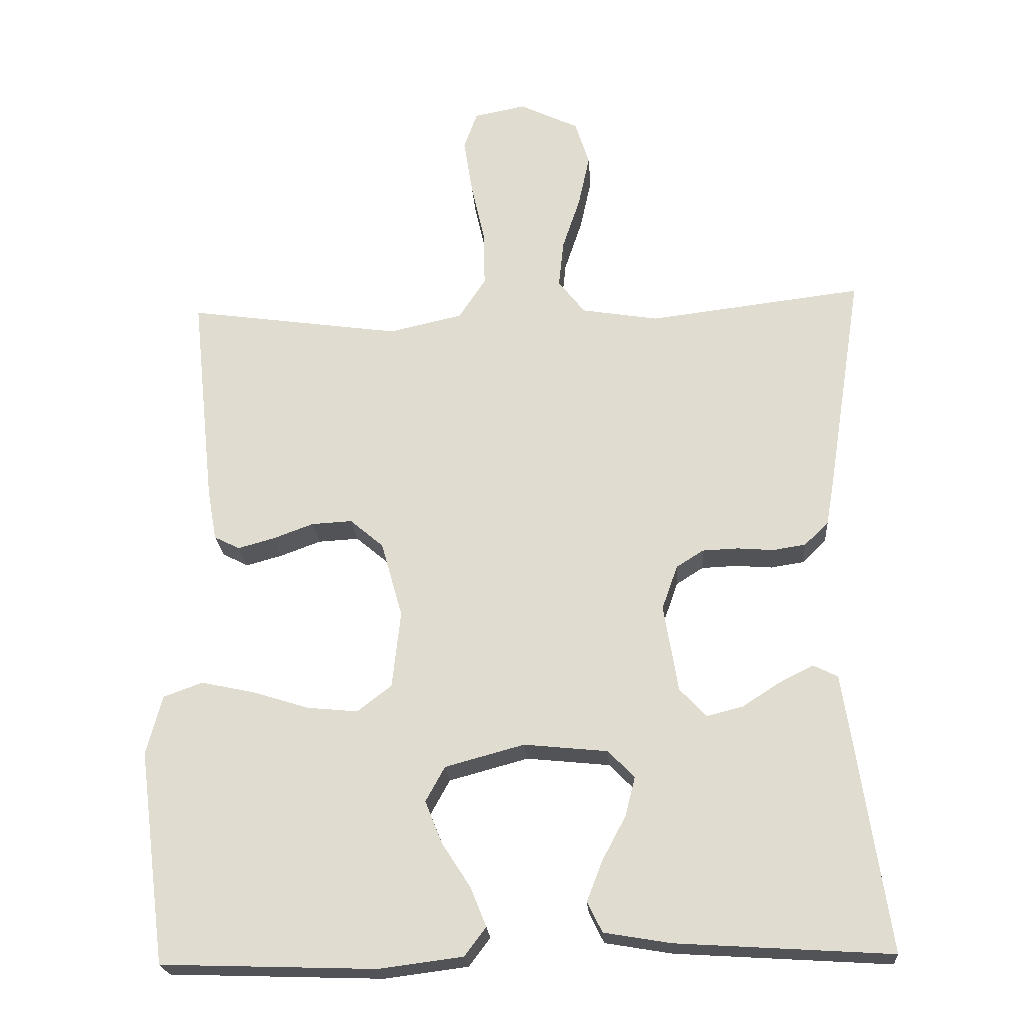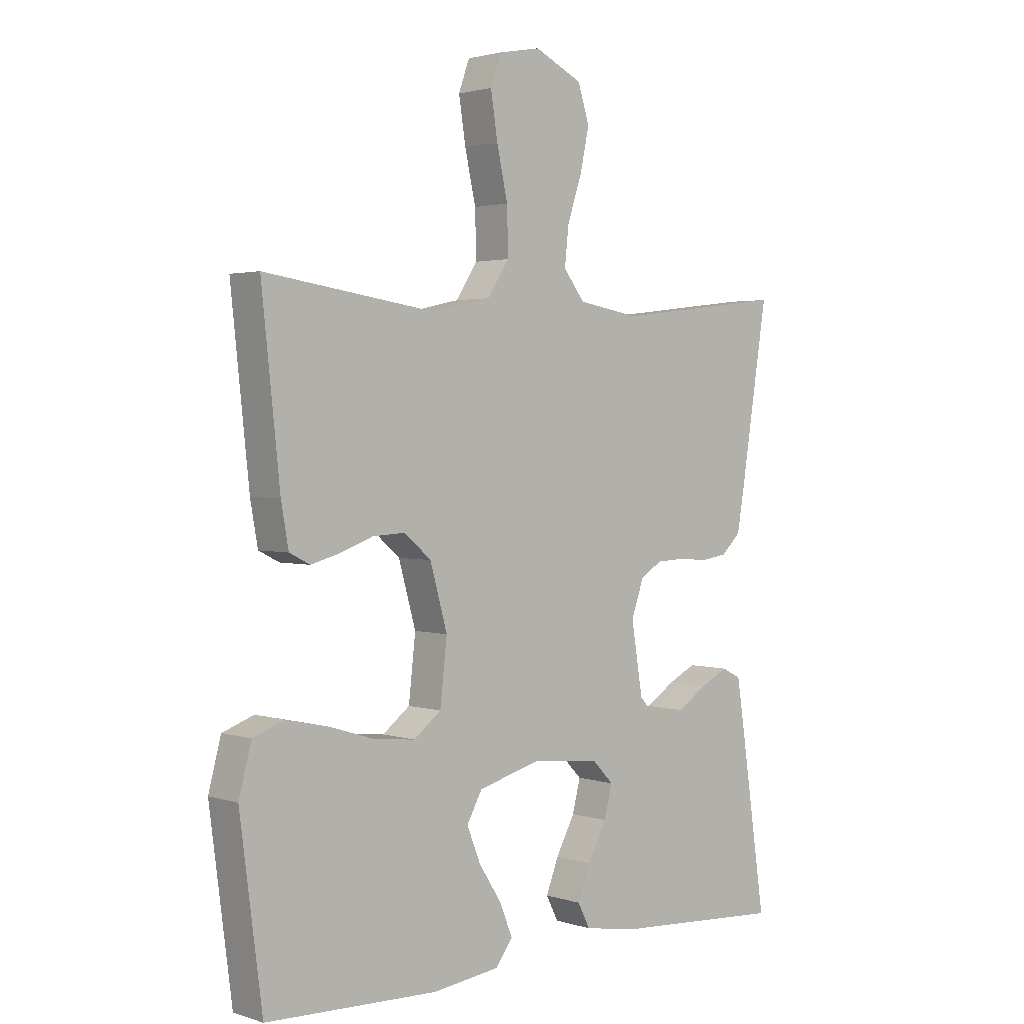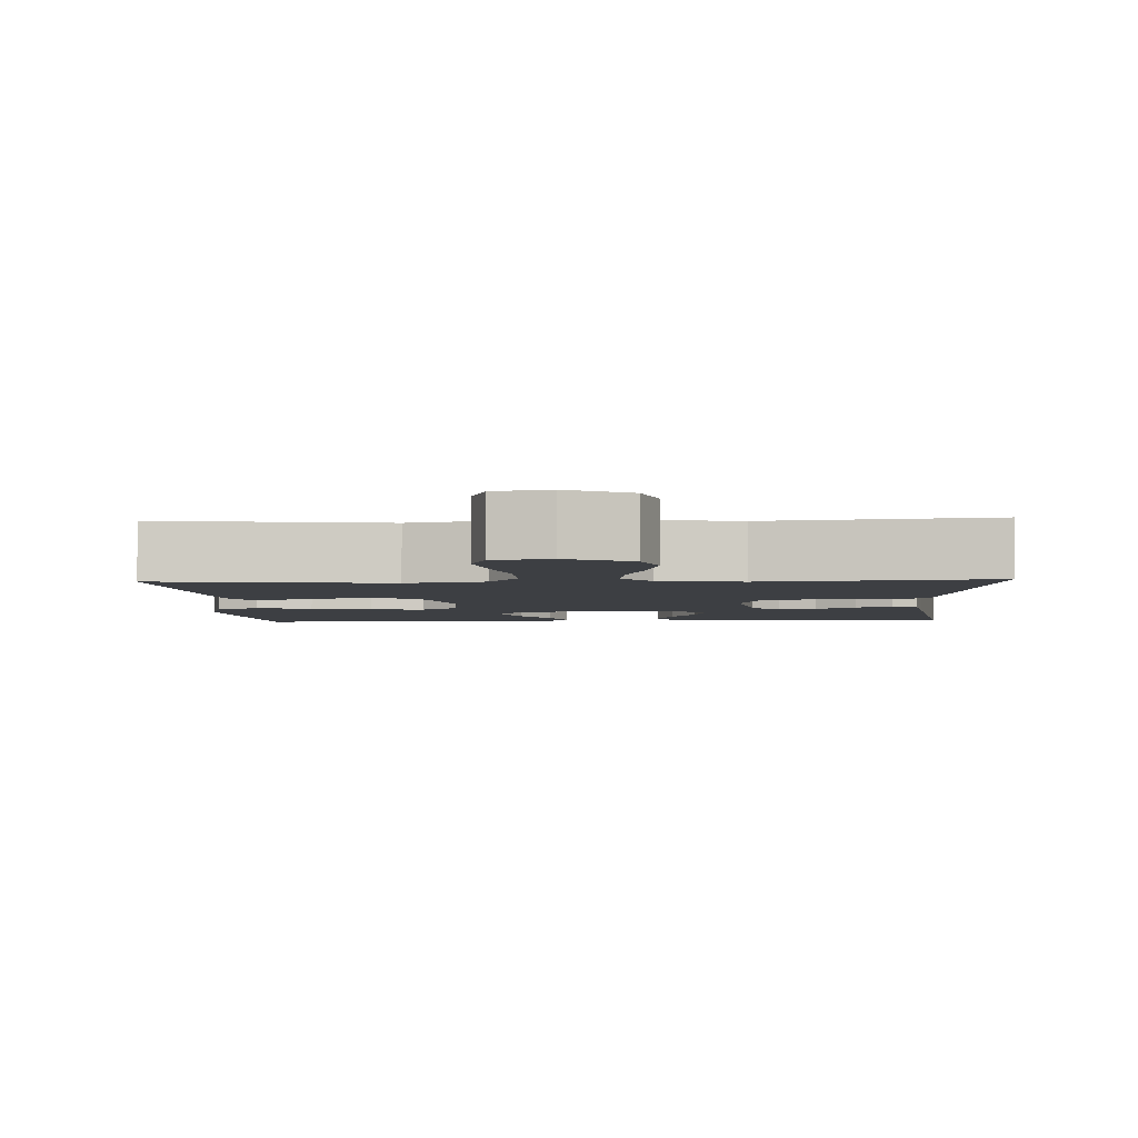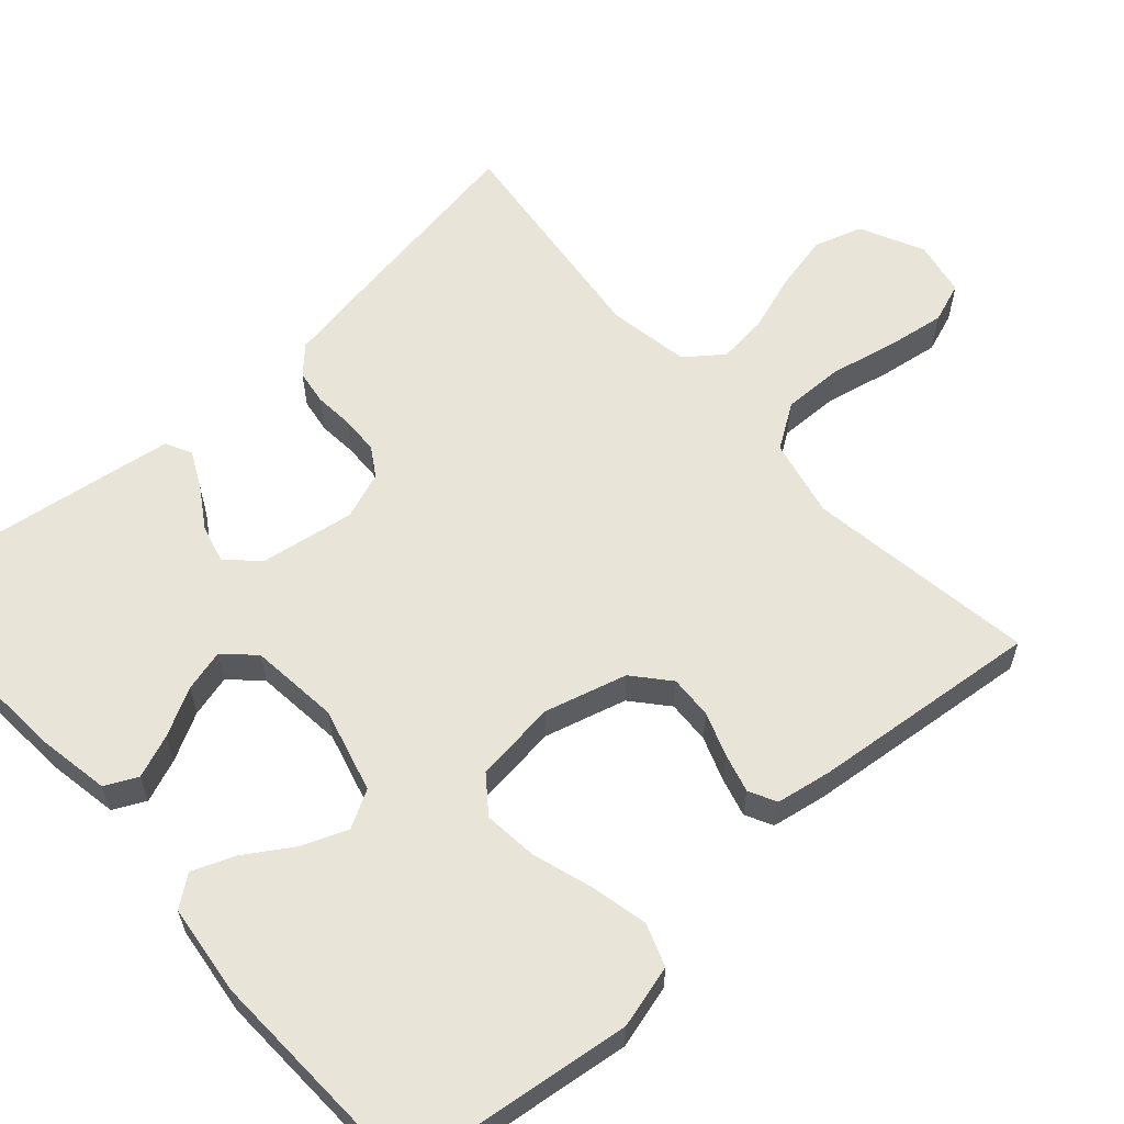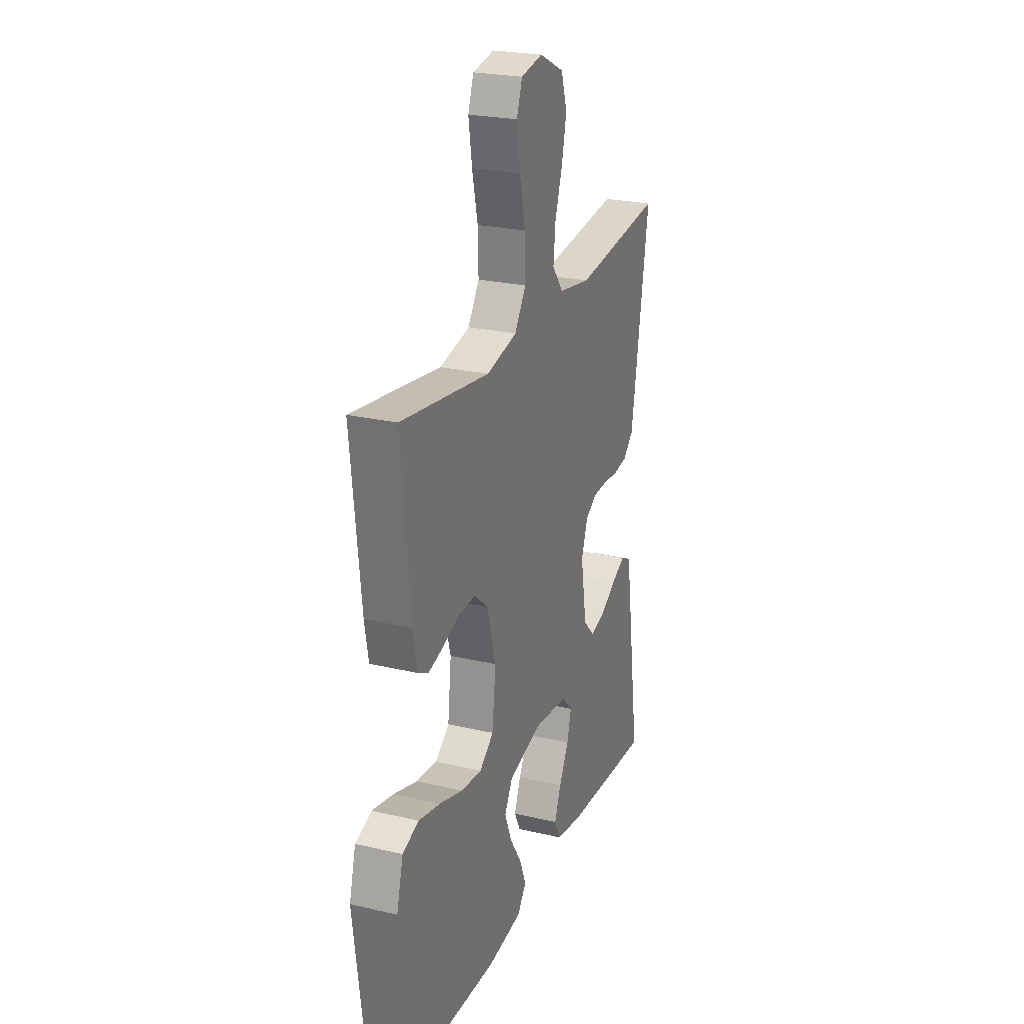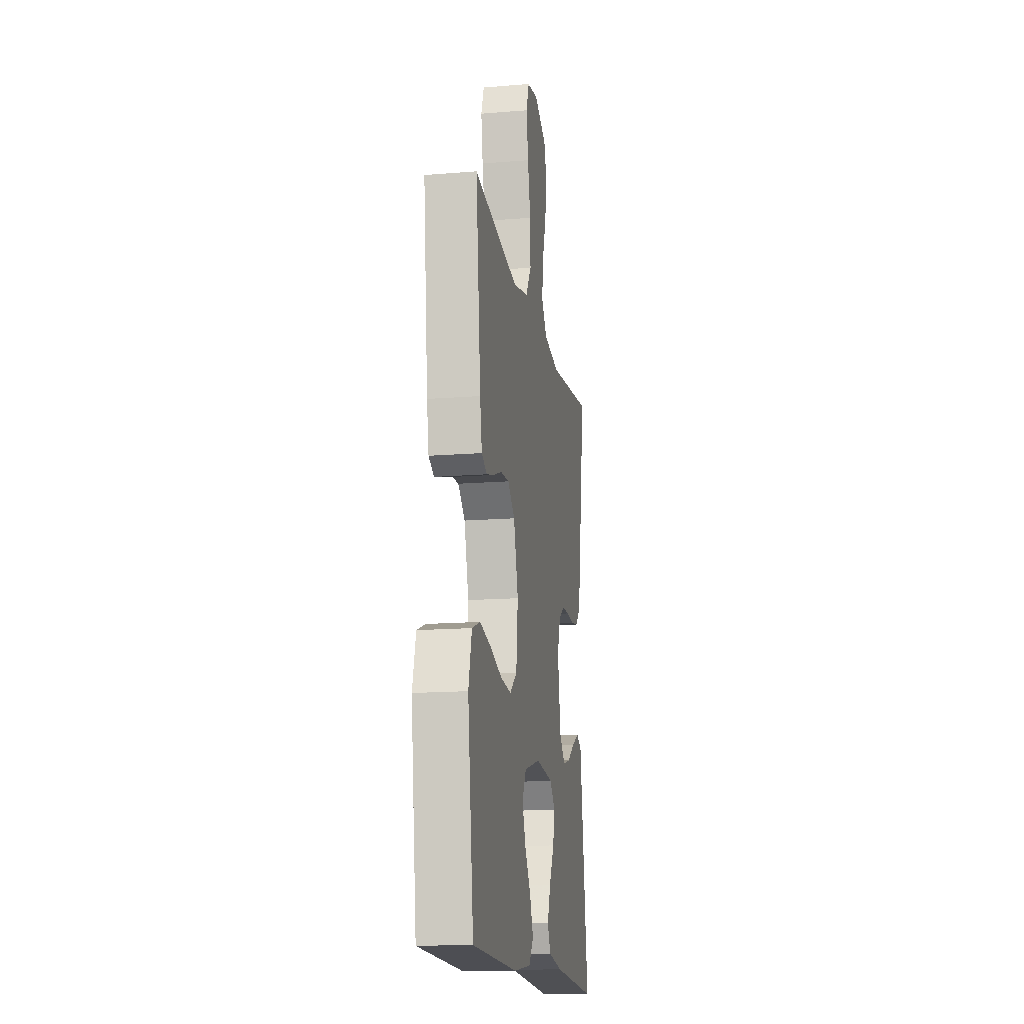
<metadata>
{"format":"obj","ext":"obj","renderer":"f3d","projection":"perspective","resolution":1024,"background":"white","views":[{"elev":-22.5,"azim":4.1,"up":"+Z"},{"elev":2.2,"azim":-42.3,"up":"+Z"},{"elev":-3.8,"azim":2.7,"up":"+Y"},{"elev":60.4,"azim":-132.0,"up":"+Y"},{"elev":24.5,"azim":-68.9,"up":"+Z"},{"elev":-15.5,"azim":-80.3,"up":"+Z"}]}
</metadata>
<code>
v 0.5 0.07 -0.5
v 0.2 0.07 -0.481
v 0.106 0.07 -0.465
v 0.085 0.07 -0.423
v 0.107 0.07 -0.366
v 0.14 0.07 -0.304
v 0.154 0.07 -0.249
v 0.117 0.07 -0.211
v 0 0.07 -0.199
v -0.111 0.07 -0.229
v -0.138 0.07 -0.278
v -0.114 0.07 -0.338
v -0.074 0.07 -0.4
v -0.052 0.07 -0.455
v -0.082 0.07 -0.495
v -0.2 0.07 -0.51
v -0.5 0.07 -0.5
v -0.539 0.07 -0.2
v -0.517 0.07 -0.117
v -0.462 0.07 -0.097
v -0.388 0.07 -0.113
v -0.308 0.07 -0.138
v -0.237 0.07 -0.145
v -0.189 0.07 -0.108
v -0.177 0.07 0
v -0.207 0.07 0.107
v -0.254 0.07 0.147
v -0.311 0.07 0.144
v -0.368 0.07 0.123
v -0.419 0.07 0.109
v -0.455 0.07 0.127
v -0.468 0.07 0.2
v -0.5 0.07 0.5
v -0.2 0.07 0.457
v -0.097 0.07 0.48
v -0.059 0.07 0.538
v -0.061 0.07 0.618
v -0.08 0.07 0.704
v -0.092 0.07 0.781
v -0.073 0.07 0.834
v 0 0.07 0.848
v 0.083 0.07 0.808
v 0.103 0.07 0.745
v 0.087 0.07 0.671
v 0.062 0.07 0.596
v 0.055 0.07 0.53
v 0.092 0.07 0.482
v 0.2 0.07 0.464
v 0.5 0.07 0.5
v 0.453 0.07 0.2
v 0.44 0.07 0.124
v 0.406 0.07 0.091
v 0.36 0.07 0.084
v 0.309 0.07 0.088
v 0.259 0.07 0.086
v 0.221 0.07 0.062
v 0.199 0.07 0
v 0.219 0.07 -0.123
v 0.257 0.07 -0.163
v 0.307 0.07 -0.15
v 0.36 0.07 -0.116
v 0.408 0.07 -0.092
v 0.442 0.07 -0.109
v 0.456 0.07 -0.2
v 0.5 0 -0.5
v 0.2 0 -0.481
v 0.106 0 -0.465
v 0.085 0 -0.423
v 0.107 0 -0.366
v 0.14 0 -0.304
v 0.154 0 -0.249
v 0.117 0 -0.211
v 0 0 -0.199
v -0.111 0 -0.229
v -0.138 0 -0.278
v -0.114 0 -0.338
v -0.074 0 -0.4
v -0.052 0 -0.455
v -0.082 0 -0.495
v -0.2 0 -0.51
v -0.5 0 -0.5
v -0.539 0 -0.2
v -0.517 0 -0.117
v -0.462 0 -0.097
v -0.388 0 -0.113
v -0.308 0 -0.138
v -0.237 0 -0.145
v -0.189 0 -0.108
v -0.177 0 0
v -0.207 0 0.107
v -0.254 0 0.147
v -0.311 0 0.144
v -0.368 0 0.123
v -0.419 0 0.109
v -0.455 0 0.127
v -0.468 0 0.2
v -0.5 0 0.5
v -0.2 0 0.457
v -0.097 0 0.48
v -0.059 0 0.538
v -0.061 0 0.618
v -0.08 0 0.704
v -0.092 0 0.781
v -0.073 0 0.834
v 0 0 0.848
v 0.083 0 0.808
v 0.103 0 0.745
v 0.087 0 0.671
v 0.062 0 0.596
v 0.055 0 0.53
v 0.092 0 0.482
v 0.2 0 0.464
v 0.5 0 0.5
v 0.453 0 0.2
v 0.44 0 0.124
v 0.406 0 0.091
v 0.36 0 0.084
v 0.309 0 0.088
v 0.259 0 0.086
v 0.221 0 0.062
v 0.199 0 0
v 0.219 0 -0.123
v 0.257 0 -0.163
v 0.307 0 -0.15
v 0.36 0 -0.116
v 0.408 0 -0.092
v 0.442 0 -0.109
v 0.456 0 -0.2
f 60 61 62 63
f 60 63 64 1
f 51 52 53 54
f 51 54 55
f 48 49 50 51
f 47 48 51 55
f 46 47 55 56
f 42 43 44 45
f 42 45 46
f 41 42 46
f 40 41 46
f 37 38 39 40
f 37 40 46 56
f 31 32 33 34
f 31 34 35
f 28 29 30 31
f 28 31 35
f 27 28 35 36
f 19 20 21 22
f 17 18 19 22
f 17 22 23
f 16 17 23 24
f 12 13 14 15
f 11 12 15 16
f 3 4 5 6
f 3 6 7
f 2 3 7
f 59 60 1 2
f 58 59 2 7
f 57 58 7 8
f 36 37 56 57
f 26 27 36 57
f 25 26 57 8
f 11 16 24 25
f 10 11 25
f 9 10 25
f 8 9 25
f 127 126 125 124
f 65 128 127 124
f 118 117 116 115
f 119 118 115
f 115 114 113 112
f 119 115 112 111
f 120 119 111 110
f 109 108 107 106
f 110 109 106
f 110 106 105
f 110 105 104
f 104 103 102 101
f 120 110 104 101
f 98 97 96 95
f 99 98 95
f 95 94 93 92
f 99 95 92
f 100 99 92 91
f 86 85 84 83
f 86 83 82 81
f 87 86 81
f 88 87 81 80
f 79 78 77 76
f 80 79 76 75
f 70 69 68 67
f 71 70 67
f 71 67 66
f 66 65 124 123
f 71 66 123 122
f 72 71 122 121
f 121 120 101 100
f 121 100 91 90
f 72 121 90 89
f 89 88 80 75
f 89 75 74
f 89 74 73
f 89 73 72
f 1 65 66 2
f 2 66 67 3
f 3 67 68 4
f 4 68 69 5
f 5 69 70 6
f 6 70 71 7
f 7 71 72 8
f 8 72 73 9
f 9 73 74 10
f 10 74 75 11
f 11 75 76 12
f 12 76 77 13
f 13 77 78 14
f 14 78 79 15
f 15 79 80 16
f 16 80 81 17
f 17 81 82 18
f 18 82 83 19
f 19 83 84 20
f 20 84 85 21
f 21 85 86 22
f 22 86 87 23
f 23 87 88 24
f 24 88 89 25
f 25 89 90 26
f 26 90 91 27
f 27 91 92 28
f 28 92 93 29
f 29 93 94 30
f 30 94 95 31
f 31 95 96 32
f 32 96 97 33
f 33 97 98 34
f 34 98 99 35
f 35 99 100 36
f 36 100 101 37
f 37 101 102 38
f 38 102 103 39
f 39 103 104 40
f 40 104 105 41
f 41 105 106 42
f 42 106 107 43
f 43 107 108 44
f 44 108 109 45
f 45 109 110 46
f 46 110 111 47
f 47 111 112 48
f 48 112 113 49
f 49 113 114 50
f 50 114 115 51
f 51 115 116 52
f 52 116 117 53
f 53 117 118 54
f 54 118 119 55
f 55 119 120 56
f 56 120 121 57
f 57 121 122 58
f 58 122 123 59
f 59 123 124 60
f 60 124 125 61
f 61 125 126 62
f 62 126 127 63
f 63 127 128 64
f 64 128 65 1

</code>
